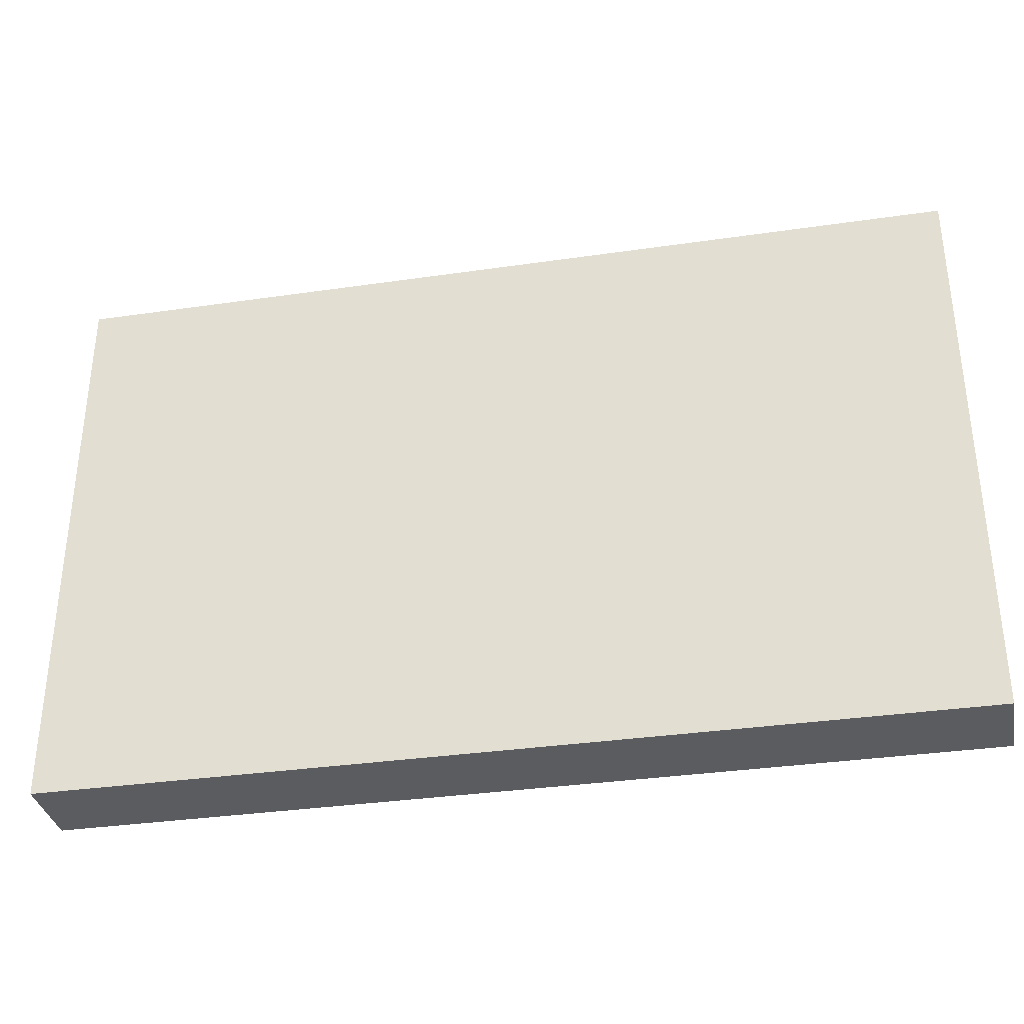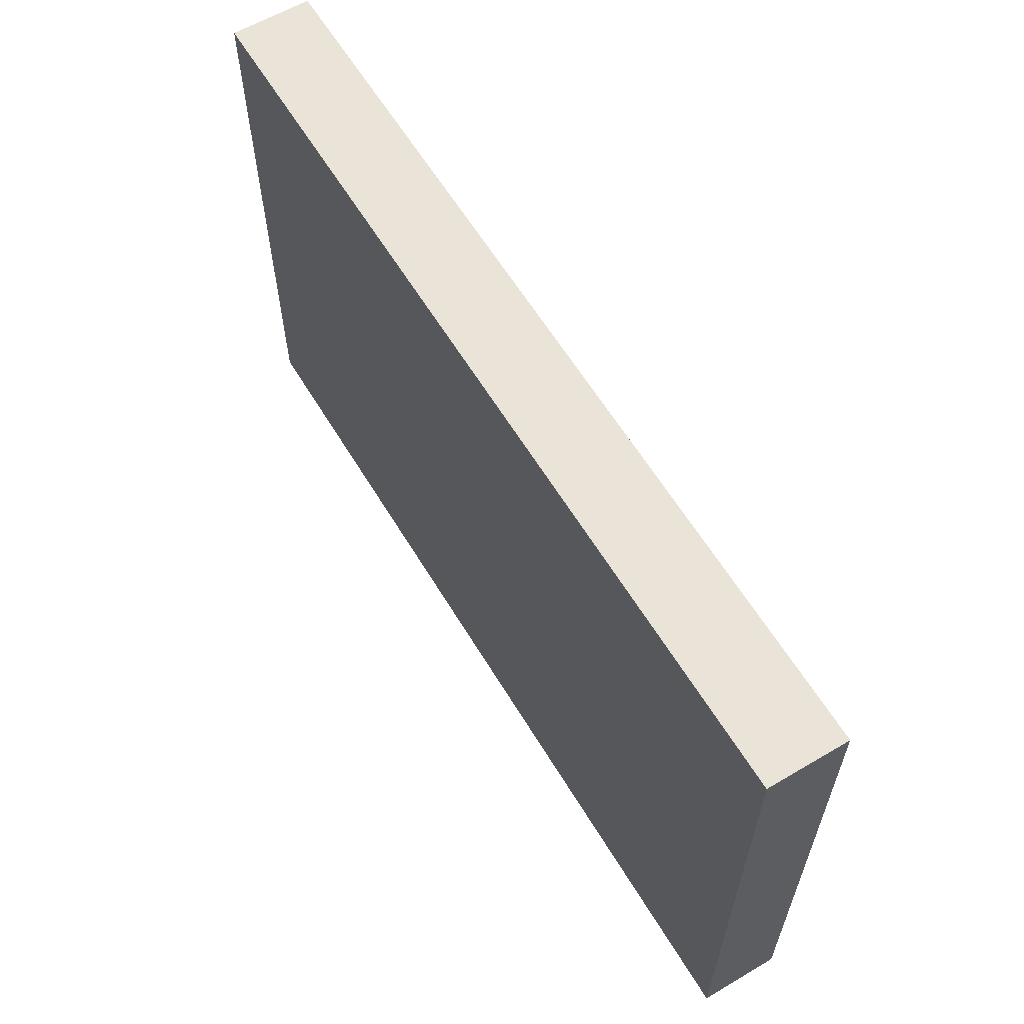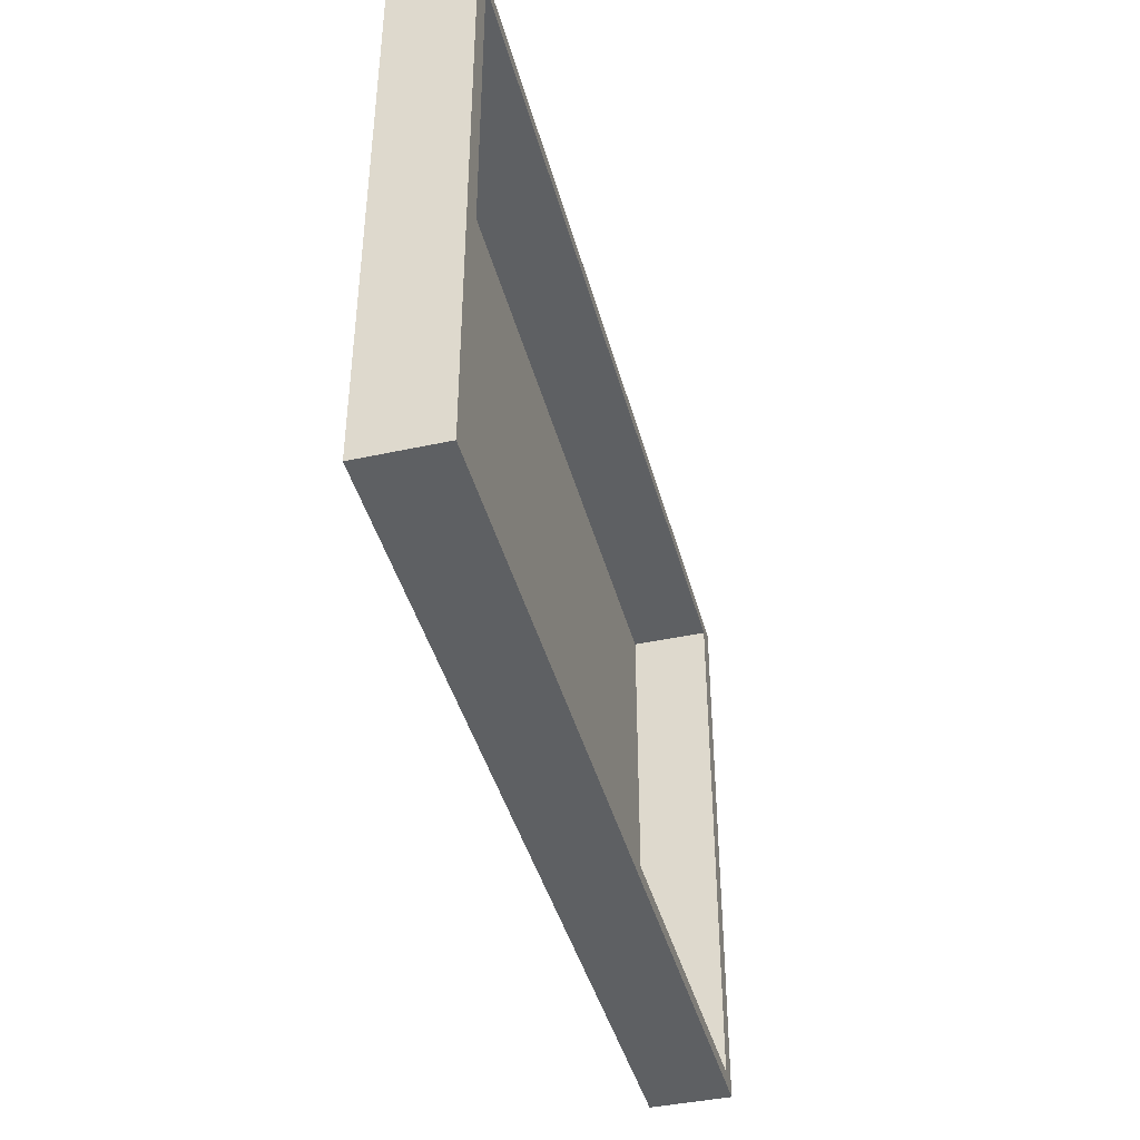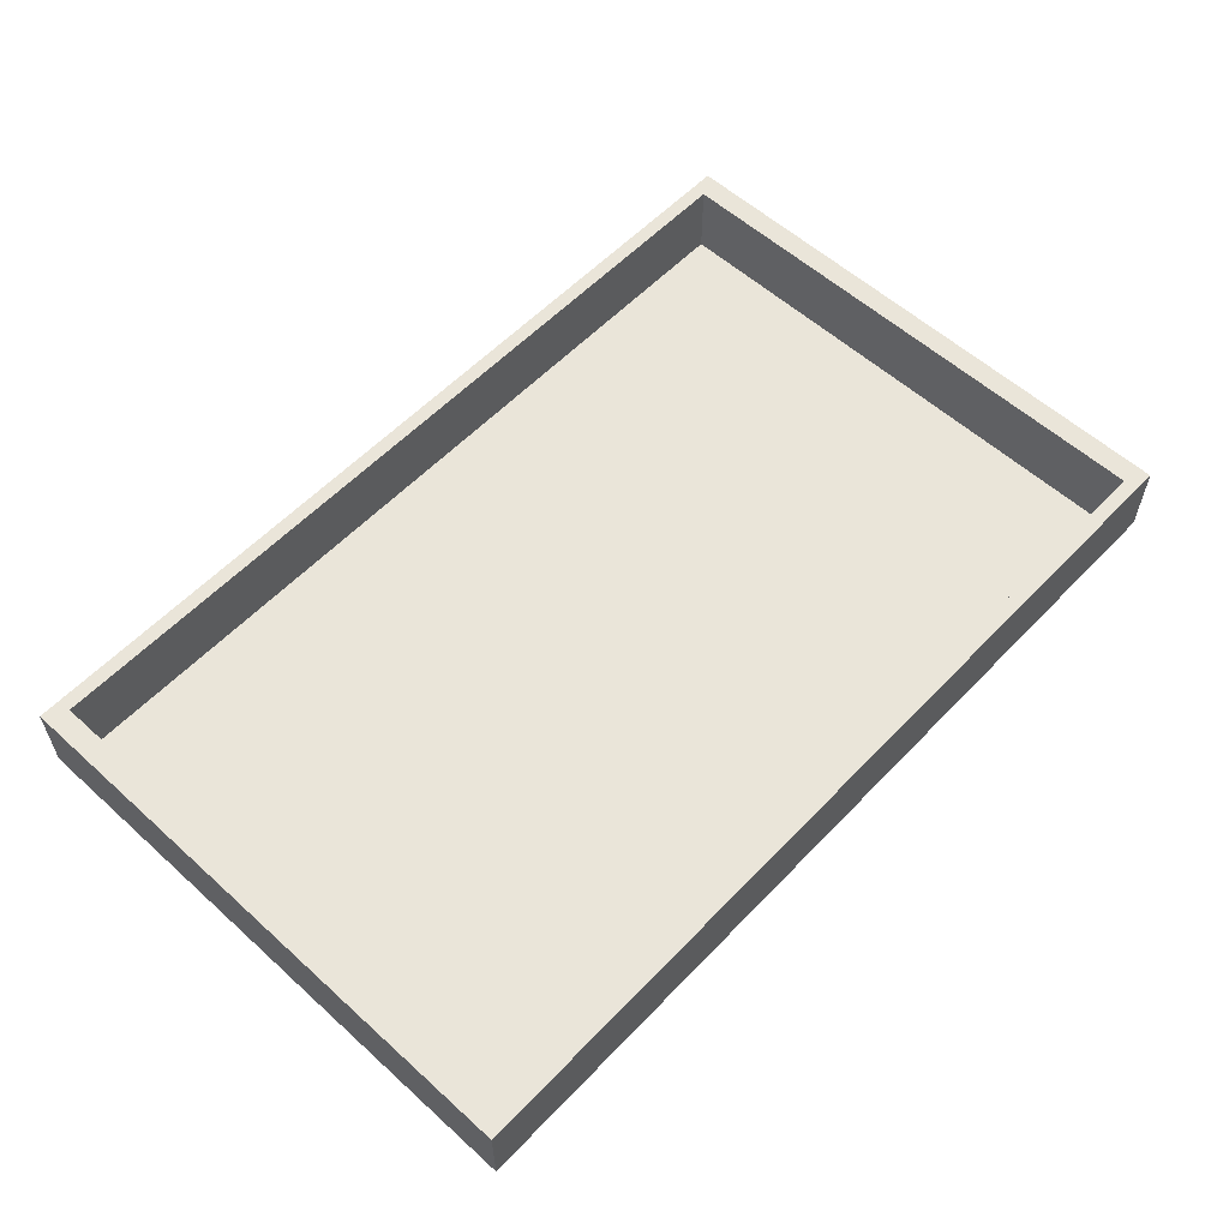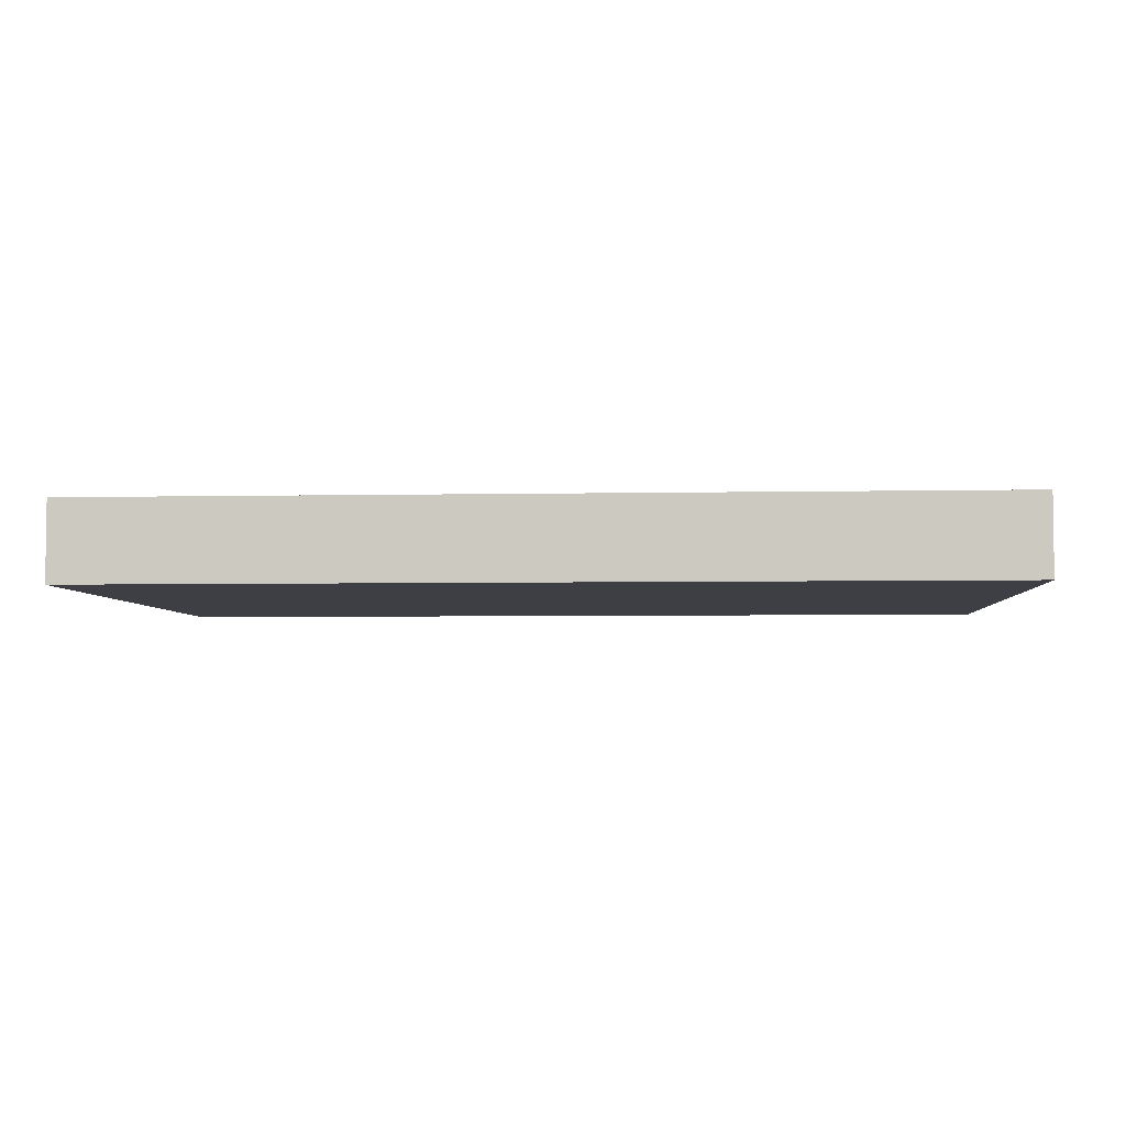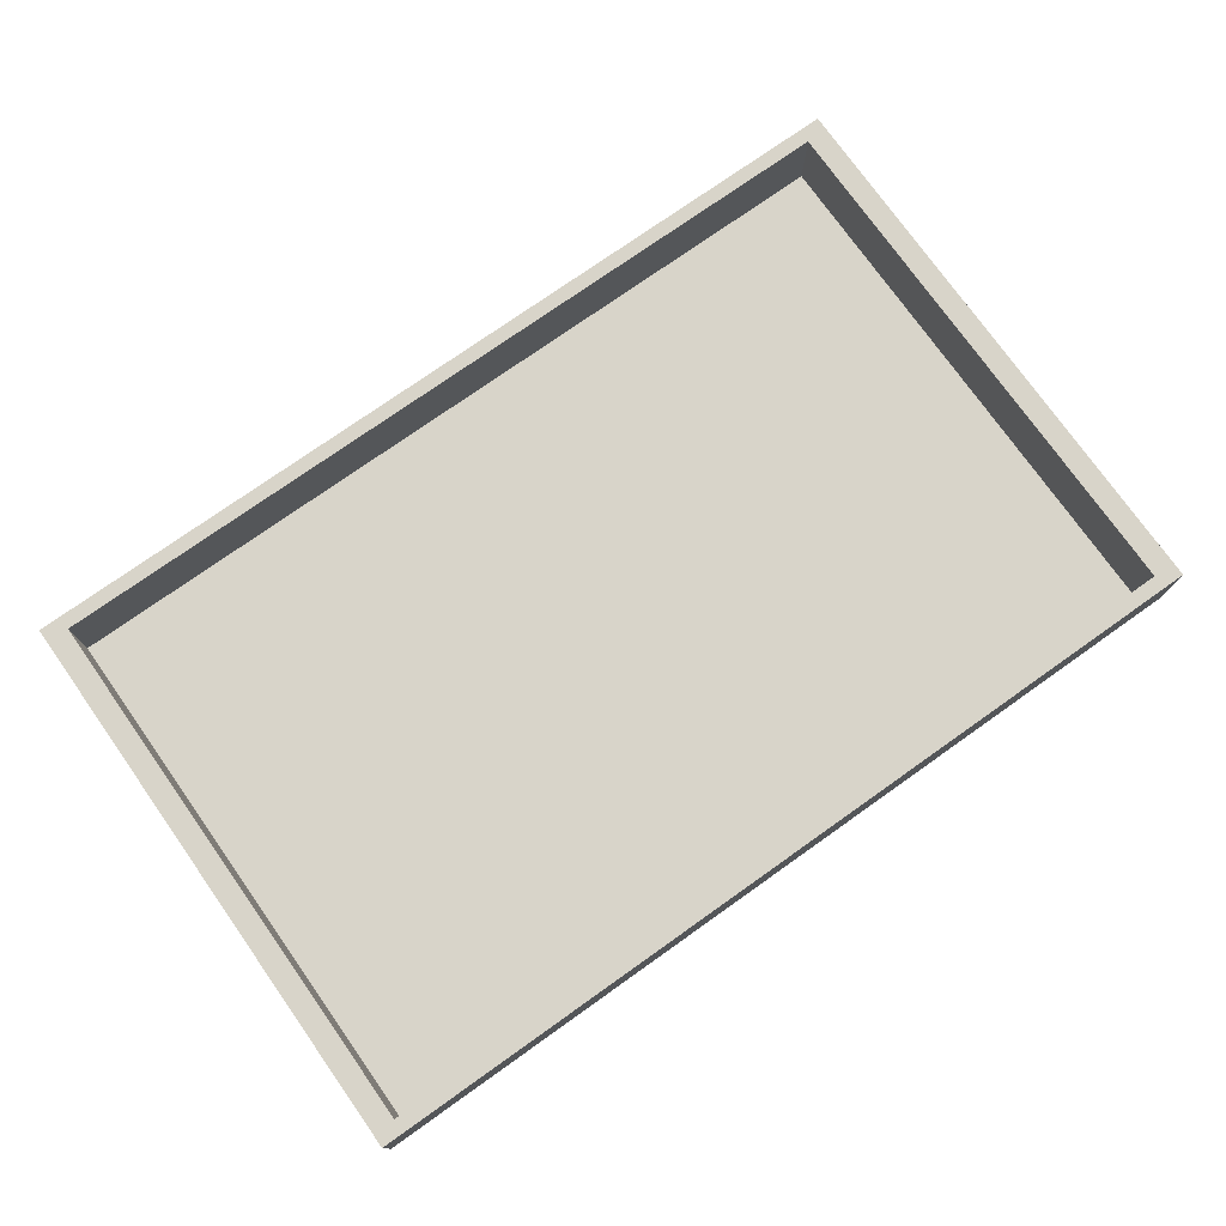
<metadata>
{"format":"obj","ext":"obj","renderer":"f3d","projection":"perspective","resolution":1024,"background":"white","views":[{"elev":-34.3,"azim":11.1,"up":"+Z"},{"elev":60.8,"azim":59.0,"up":"+Z"},{"elev":-42.1,"azim":104.7,"up":"+Z"},{"elev":57.8,"azim":133.1,"up":"+Y"},{"elev":-4.5,"azim":3.9,"up":"+Y"},{"elev":75.7,"azim":144.7,"up":"+Y"}]}
</metadata>
<code>
o Cube
v 6.583 -0.5814 -4.183
v 6.583 -0.5814 4.183
v -6.583 -0.5814 4.183
v -6.583 -0.5814 -4.183
v 6.583 0.5814 -4.183
v 6.583 0.5814 4.183
v -6.583 0.5814 4.183
v -6.583 0.5814 -4.183
v 6.254 -0.5524 -3.974
v -6.254 -0.5524 -3.974
v -6.254 -0.5524 3.974
v 6.254 -0.5524 3.974
v 6.254 0.5814 3.974
v 6.254 0.5814 -3.974
v -6.254 0.5814 3.974
v -6.254 0.5814 -3.974
f 9 12 13
f 12 11 15
f 10 16 15
f 14 16 10
f 14 9 13
f 13 12 15
f 11 10 15
f 9 14 10
f 9 10 11
f 12 9 11
f 7 6 13
f 5 14 13
f 7 15 16
f 8 16 14
f 15 7 13
f 6 5 13
f 8 7 16
f 5 8 14
f 1 5 6
f 2 6 7
f 7 8 4
f 1 4 8
f 2 1 6
f 3 2 7
f 3 7 4
f 5 1 8
f 1 2 3
f 4 1 3

</code>
